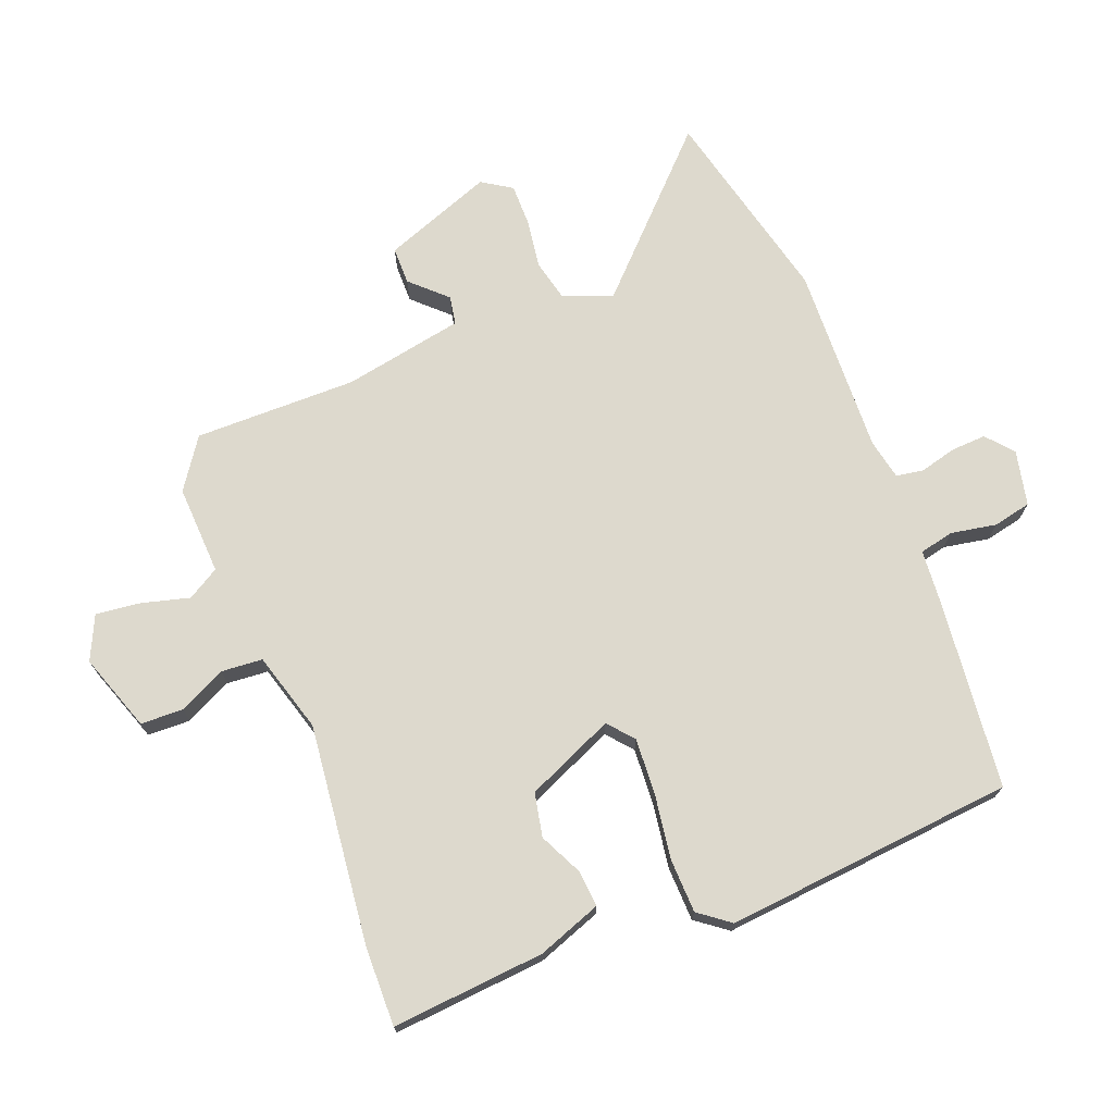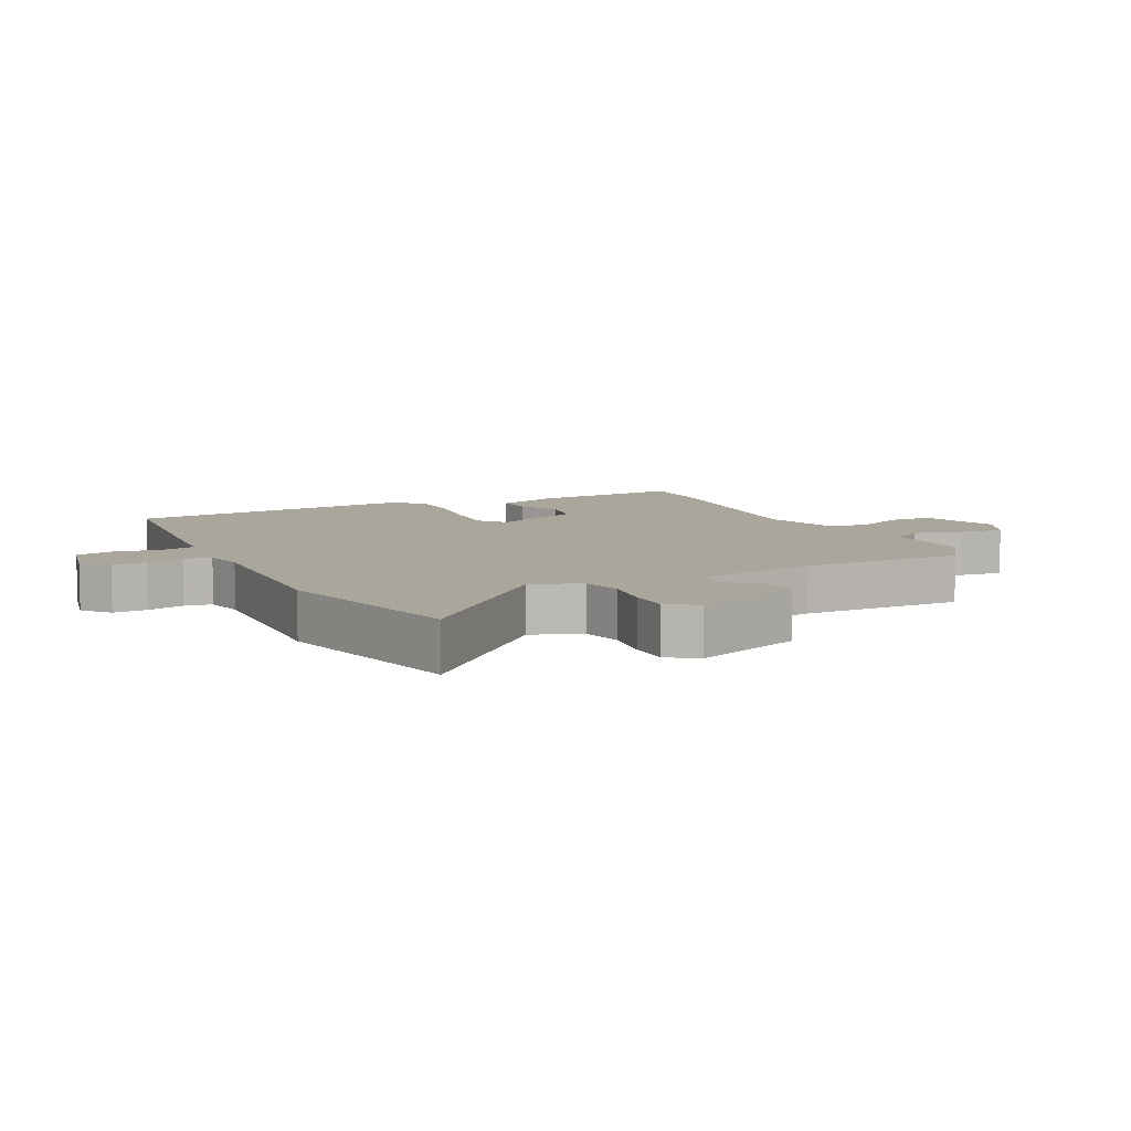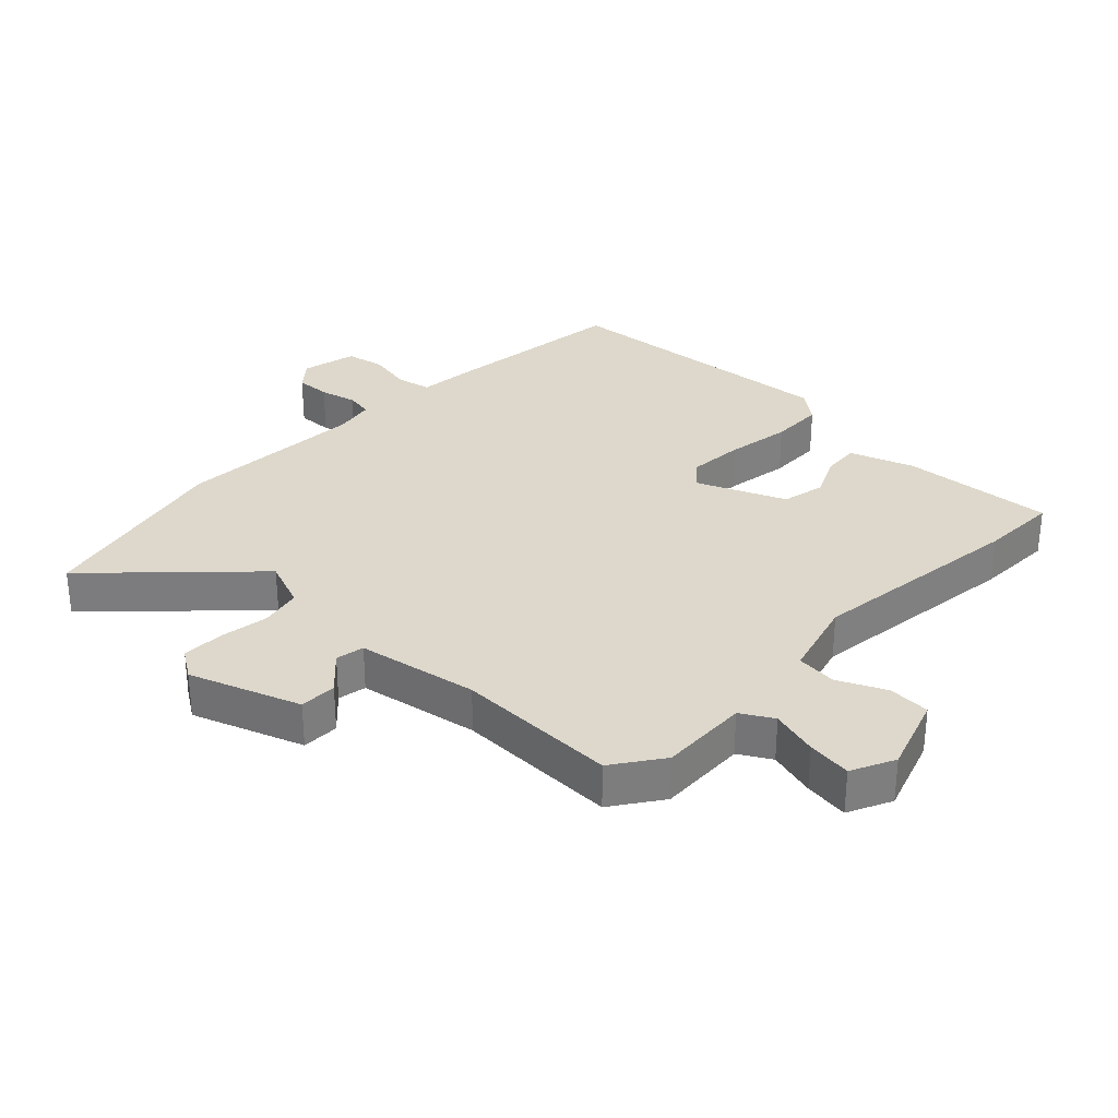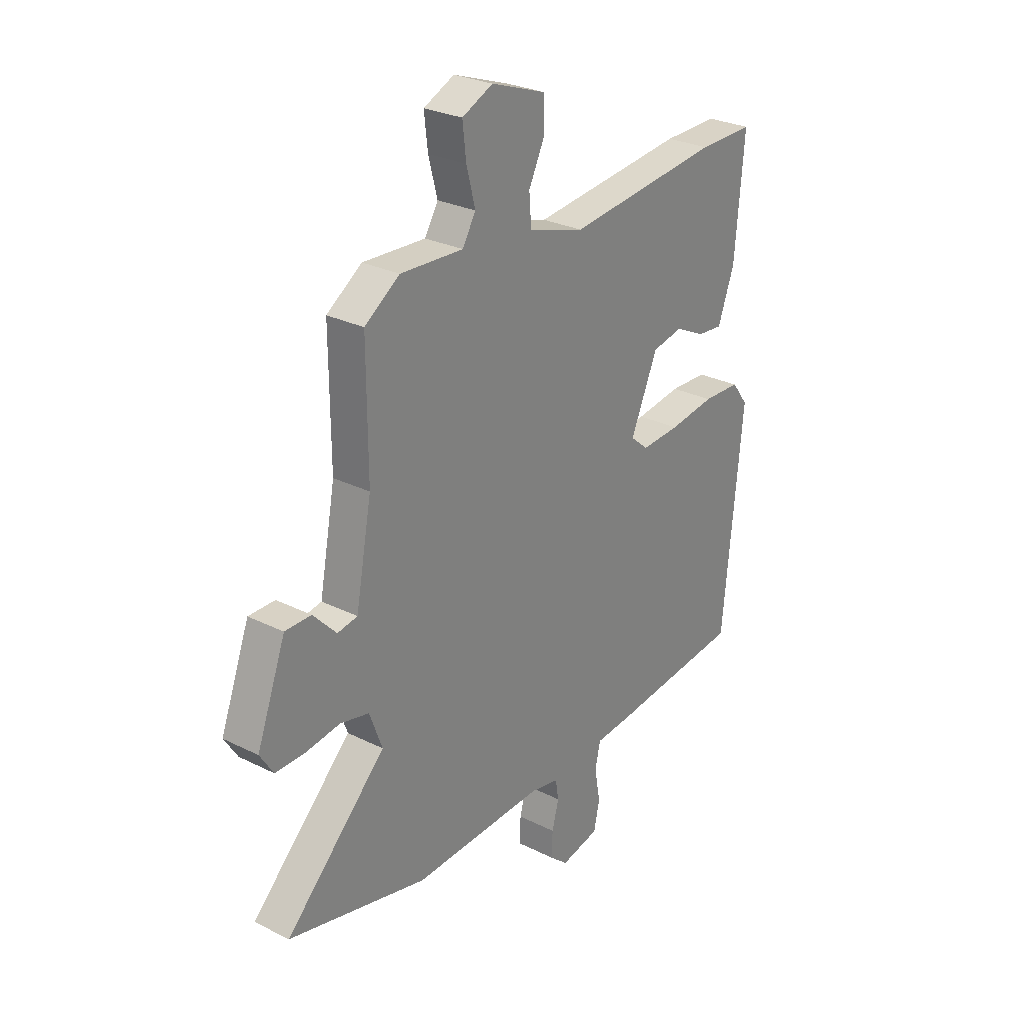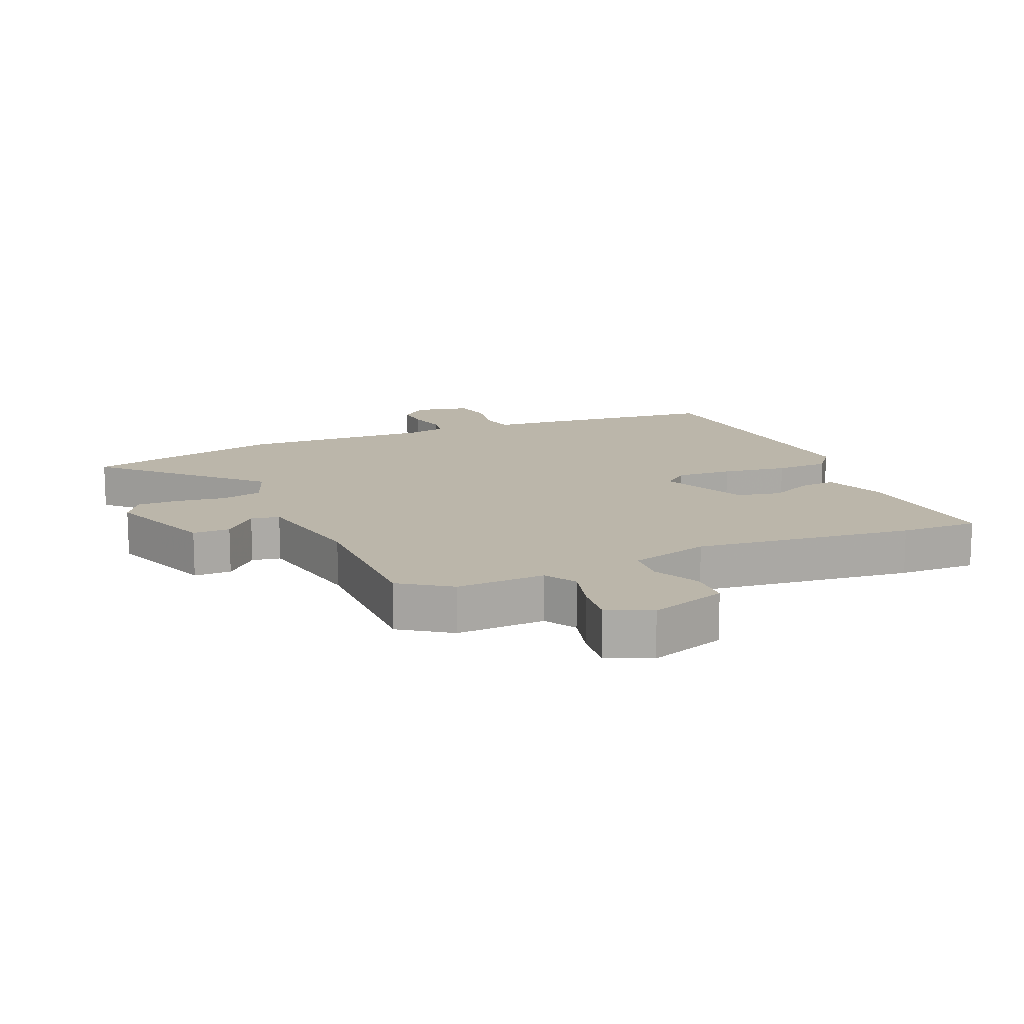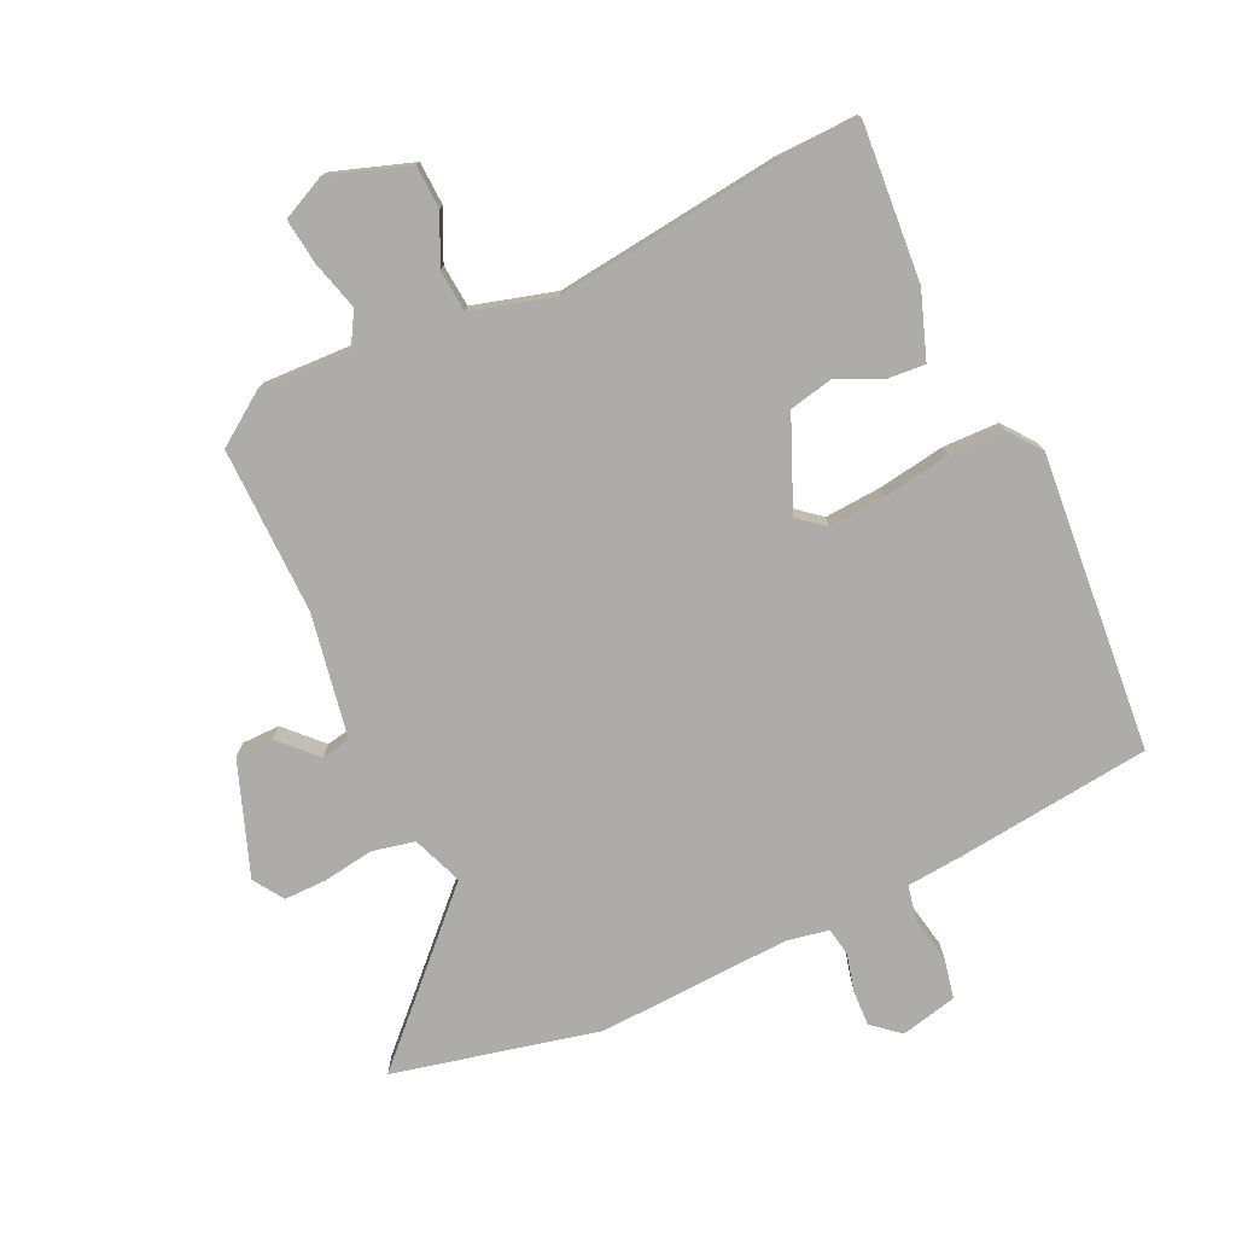
<metadata>
{"format":"obj","ext":"obj","renderer":"f3d","projection":"perspective","resolution":1024,"background":"white","views":[{"elev":71.9,"azim":68.8,"up":"+Y"},{"elev":7.9,"azim":-116.0,"up":"+Y"},{"elev":31.2,"azim":-45.4,"up":"+Y"},{"elev":27.7,"azim":-52.6,"up":"+Z"},{"elev":13.9,"azim":-22.9,"up":"+Y"},{"elev":-76.7,"azim":25.7,"up":"+Y"}]}
</metadata>
<code>
v 0.378 0.07 0.498
v 0.502 0.07 0.5
v 0.481 0.07 0.259
v 0.444 0.07 0.158
v 0.387 0.07 0.163
v 0.319 0.07 0.196
v 0.25 0.07 0.182
v 0.189 0.07 0.043
v 0.229 0.07 0.009
v 0.317 0.07 0.014
v 0.42 0.07 0.029
v 0.505 0.07 0.026
v 0.542 0.07 -0.023
v 0.498 0.07 -0.48
v 0.2 0.07 -0.511
v 0.112 0.07 -0.518
v 0.1 0.07 -0.572
v 0.113 0.07 -0.644
v 0.1 0.07 -0.704
v 0.013 0.07 -0.723
v -0.029 0.07 -0.687
v -0.026 0.07 -0.632
v -0.011 0.07 -0.574
v -0.018 0.07 -0.531
v -0.082 0.07 -0.518
v -0.38 0.07 -0.529
v -0.694 0.07 -0.453
v -0.467 0.07 -0.23
v -0.496 0.07 -0.152
v -0.561 0.07 -0.137
v -0.639 0.07 -0.148
v -0.705 0.07 -0.148
v -0.735 0.07 -0.101
v -0.67 0.07 0.072
v -0.611 0.07 0.072
v -0.559 0.07 0.017
v -0.514 0.07 0.025
v -0.478 0.07 0.215
v -0.479 0.07 0.471
v -0.4 0.07 0.525
v -0.259 0.07 0.518
v -0.229 0.07 0.568
v -0.249 0.07 0.644
v -0.257 0.07 0.714
v -0.188 0.07 0.746
v -0.066 0.07 0.703
v -0.064 0.07 0.636
v -0.1 0.07 0.562
v -0.095 0.07 0.497
v 0.031 0.07 0.46
v 0.378 0 0.498
v 0.502 0 0.5
v 0.481 0 0.259
v 0.444 0 0.158
v 0.387 0 0.163
v 0.319 0 0.196
v 0.25 0 0.182
v 0.189 0 0.043
v 0.229 0 0.009
v 0.317 0 0.014
v 0.42 0 0.029
v 0.505 0 0.026
v 0.542 0 -0.023
v 0.498 0 -0.48
v 0.2 0 -0.511
v 0.112 0 -0.518
v 0.1 0 -0.572
v 0.113 0 -0.644
v 0.1 0 -0.704
v 0.013 0 -0.723
v -0.029 0 -0.687
v -0.026 0 -0.632
v -0.011 0 -0.574
v -0.018 0 -0.531
v -0.082 0 -0.518
v -0.38 0 -0.529
v -0.694 0 -0.453
v -0.467 0 -0.23
v -0.496 0 -0.152
v -0.561 0 -0.137
v -0.639 0 -0.148
v -0.705 0 -0.148
v -0.735 0 -0.101
v -0.67 0 0.072
v -0.611 0 0.072
v -0.559 0 0.017
v -0.514 0 0.025
v -0.478 0 0.215
v -0.479 0 0.471
v -0.4 0 0.525
v -0.259 0 0.518
v -0.229 0 0.568
v -0.249 0 0.644
v -0.257 0 0.714
v -0.188 0 0.746
v -0.066 0 0.703
v -0.064 0 0.636
v -0.1 0 0.562
v -0.095 0 0.497
v 0.031 0 0.46
f 45 46 47 48
f 45 48 49
f 42 43 44 45
f 42 45 49
f 41 42 49
f 38 39 40 41
f 37 38 41 49
f 33 34 35 36
f 33 36 37
f 30 31 32 33
f 30 33 37
f 29 30 37 49
f 25 26 27 28
f 24 25 28 29
f 20 21 22 23
f 18 19 20 23
f 17 18 23 24
f 16 17 24 29
f 10 11 12 13
f 9 10 13 14
f 8 9 14 15
f 3 4 5 6
f 3 6 7
f 50 1 2 3
f 50 3 7
f 49 50 7 8
f 16 29 49
f 8 15 16 49
f 98 97 96 95
f 99 98 95
f 95 94 93 92
f 99 95 92
f 99 92 91
f 91 90 89 88
f 99 91 88 87
f 86 85 84 83
f 87 86 83
f 83 82 81 80
f 87 83 80
f 99 87 80 79
f 78 77 76 75
f 79 78 75 74
f 73 72 71 70
f 73 70 69 68
f 74 73 68 67
f 79 74 67 66
f 63 62 61 60
f 64 63 60 59
f 65 64 59 58
f 56 55 54 53
f 57 56 53
f 53 52 51 100
f 57 53 100
f 58 57 100 99
f 99 79 66
f 99 66 65 58
f 1 51 52 2
f 2 52 53 3
f 3 53 54 4
f 4 54 55 5
f 5 55 56 6
f 6 56 57 7
f 7 57 58 8
f 8 58 59 9
f 9 59 60 10
f 10 60 61 11
f 11 61 62 12
f 12 62 63 13
f 13 63 64 14
f 14 64 65 15
f 15 65 66 16
f 16 66 67 17
f 17 67 68 18
f 18 68 69 19
f 19 69 70 20
f 20 70 71 21
f 21 71 72 22
f 22 72 73 23
f 23 73 74 24
f 24 74 75 25
f 25 75 76 26
f 26 76 77 27
f 27 77 78 28
f 28 78 79 29
f 29 79 80 30
f 30 80 81 31
f 31 81 82 32
f 32 82 83 33
f 33 83 84 34
f 34 84 85 35
f 35 85 86 36
f 36 86 87 37
f 37 87 88 38
f 38 88 89 39
f 39 89 90 40
f 40 90 91 41
f 41 91 92 42
f 42 92 93 43
f 43 93 94 44
f 44 94 95 45
f 45 95 96 46
f 46 96 97 47
f 47 97 98 48
f 48 98 99 49
f 49 99 100 50
f 50 100 51 1

</code>
